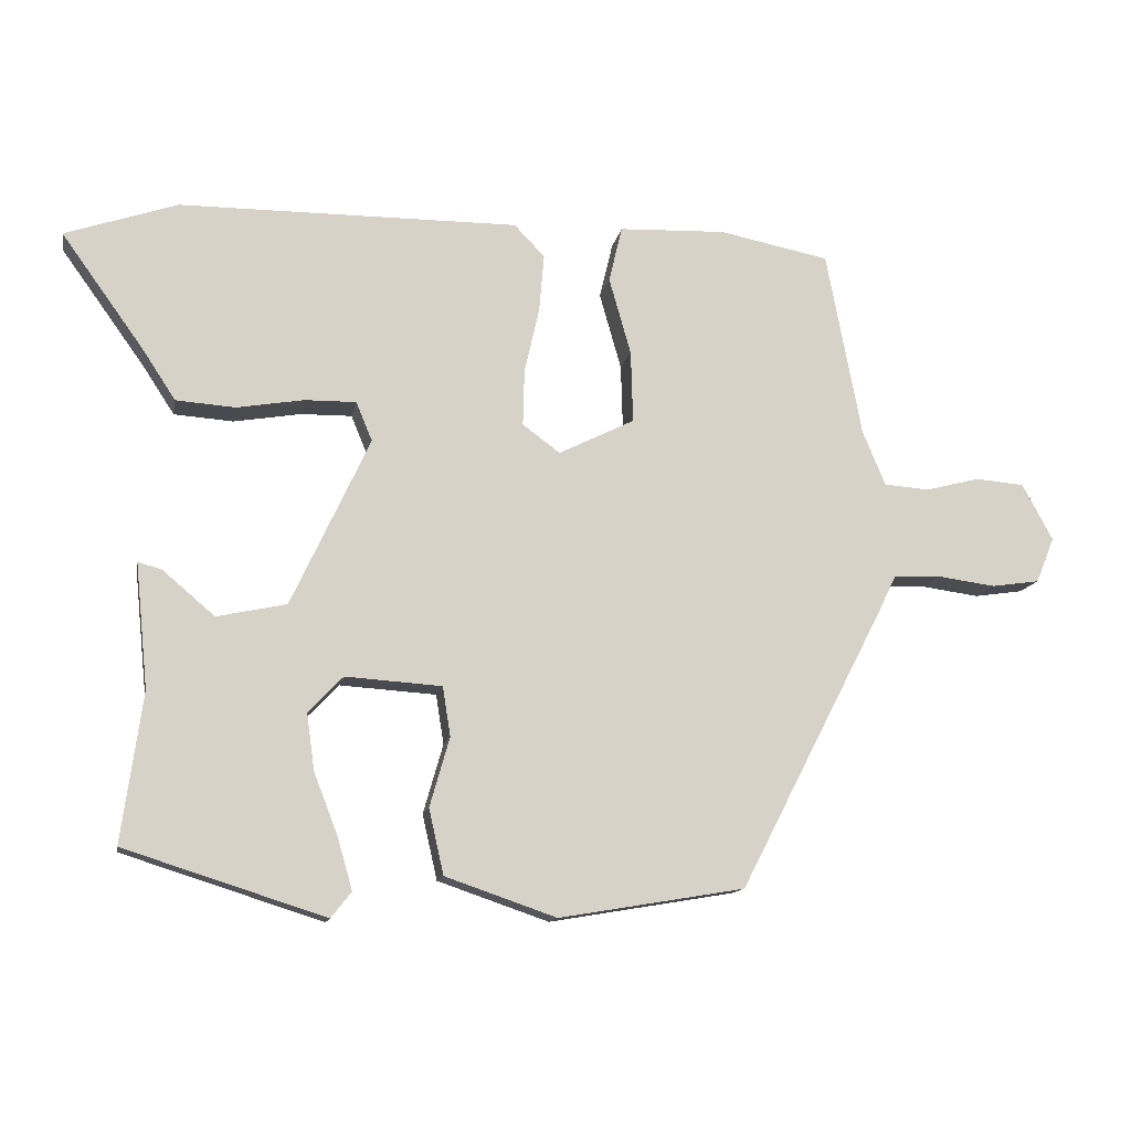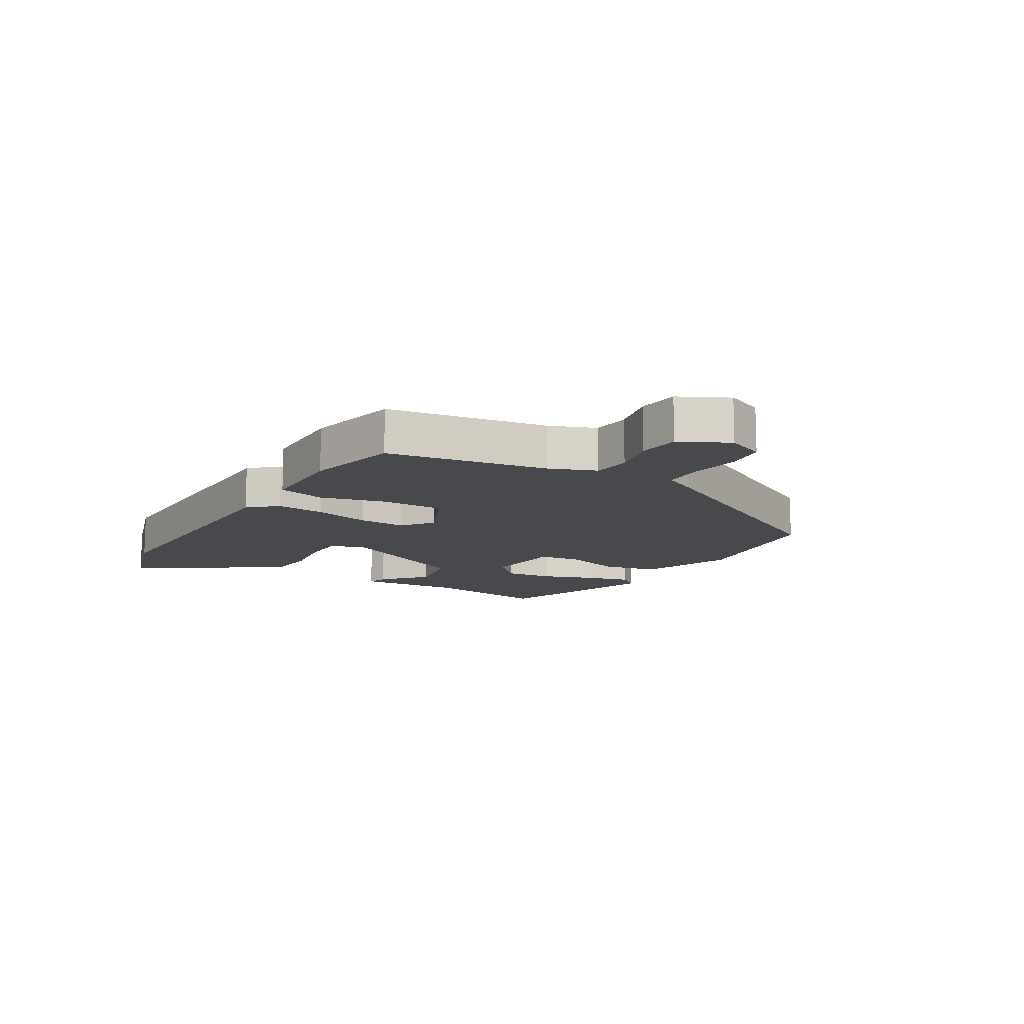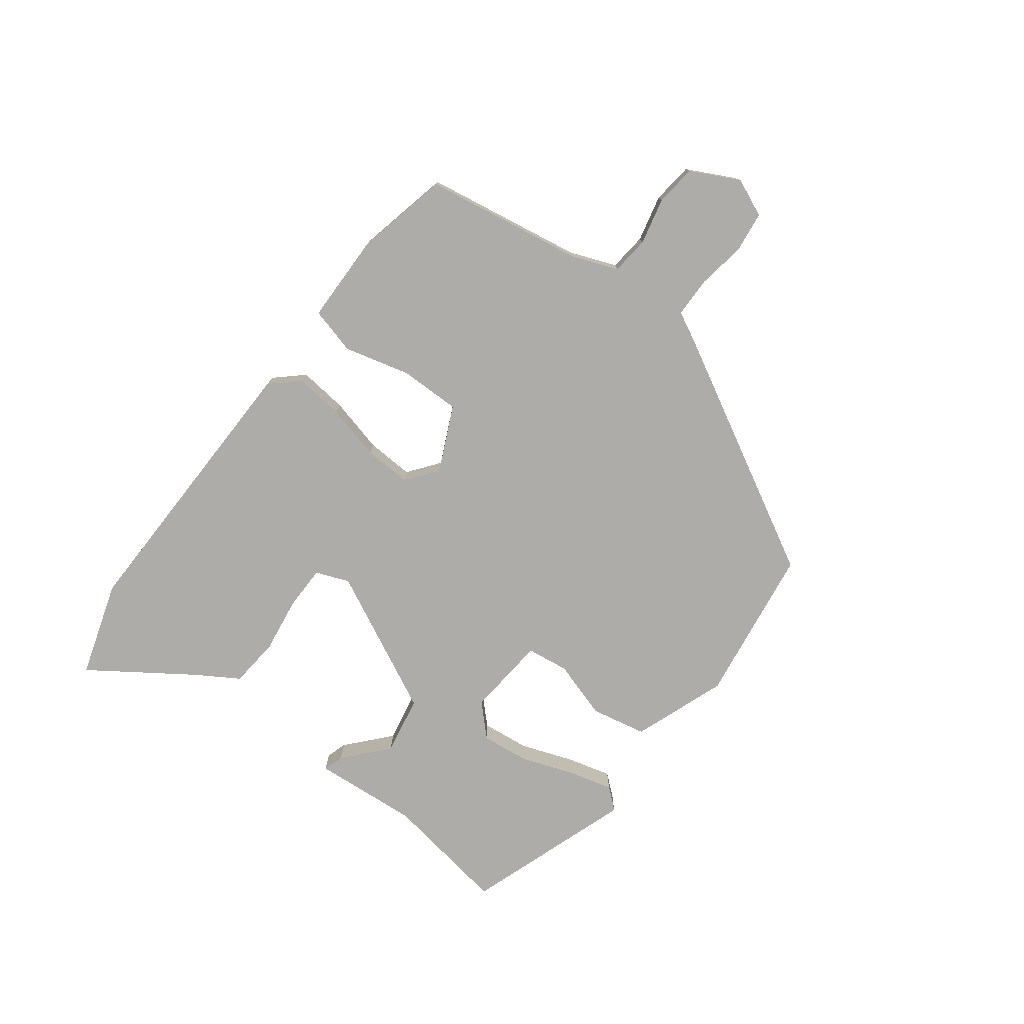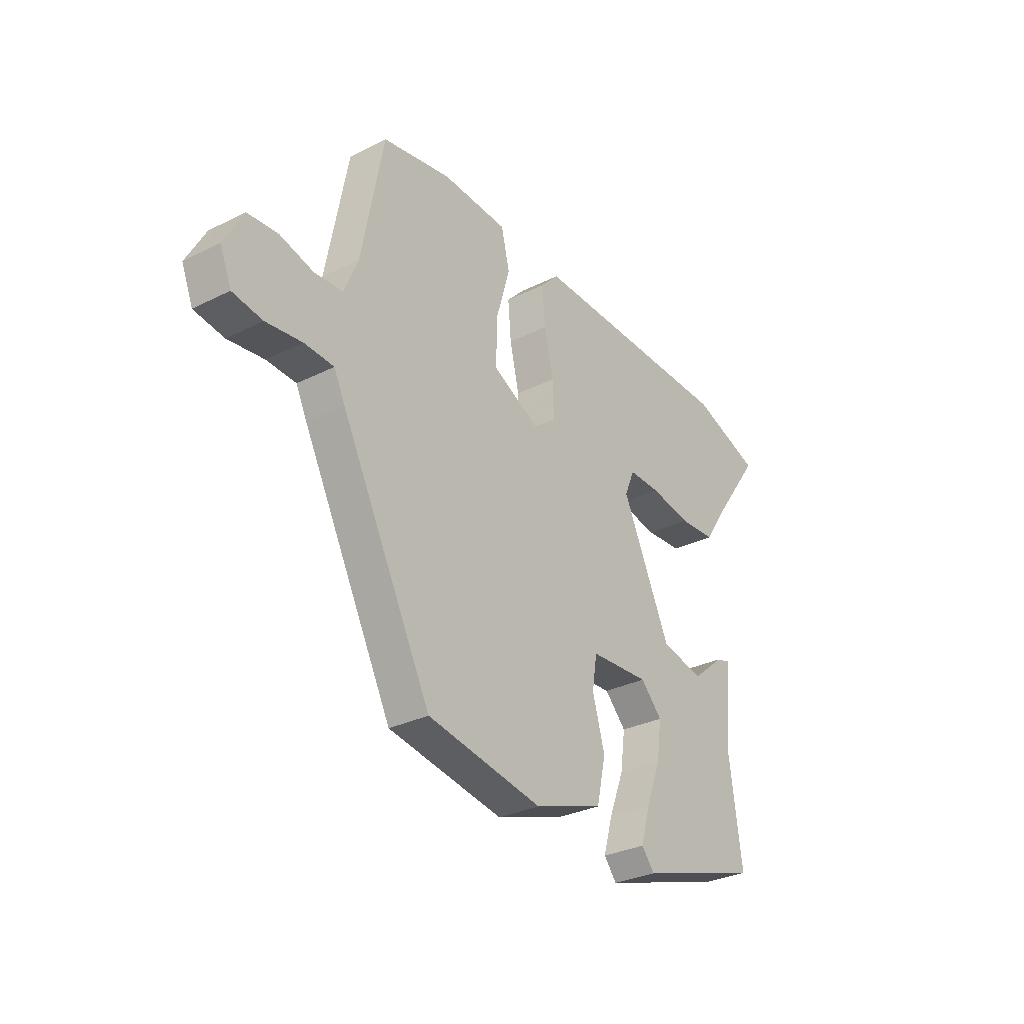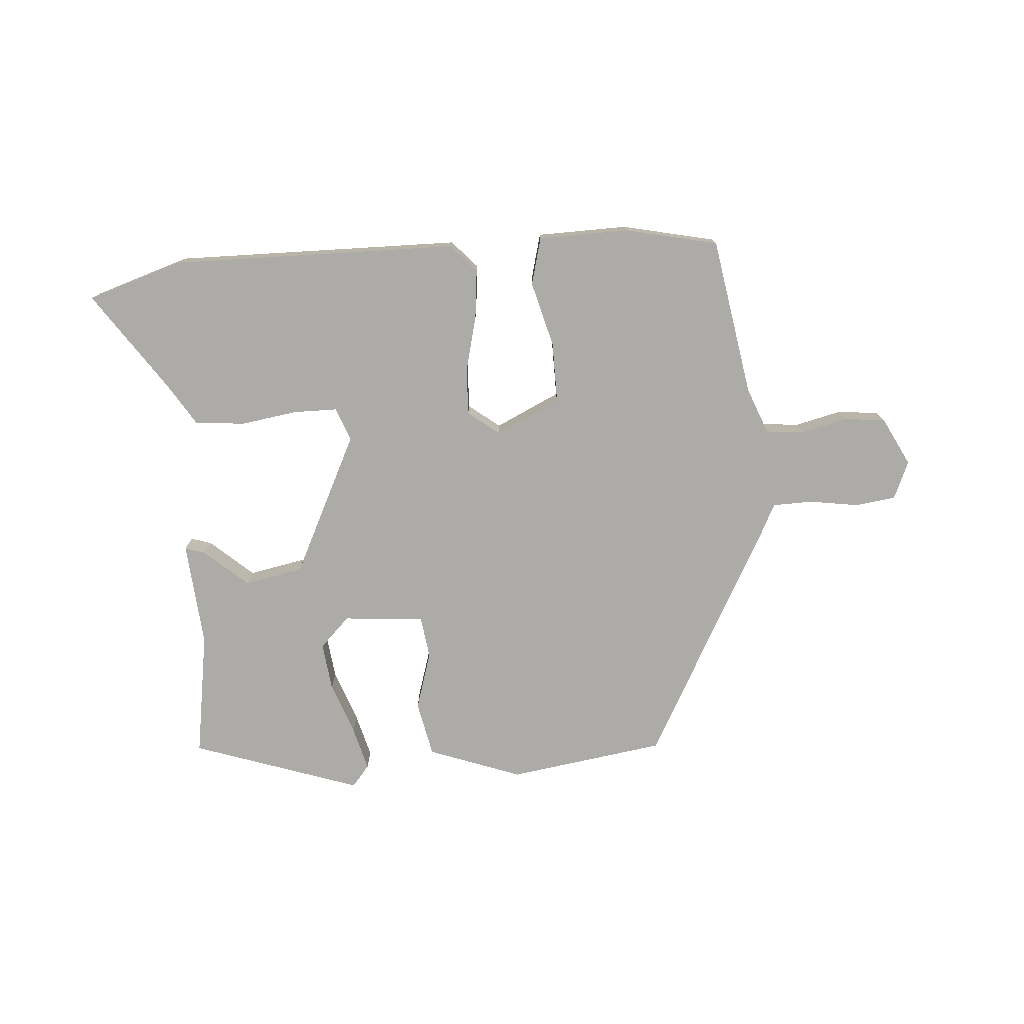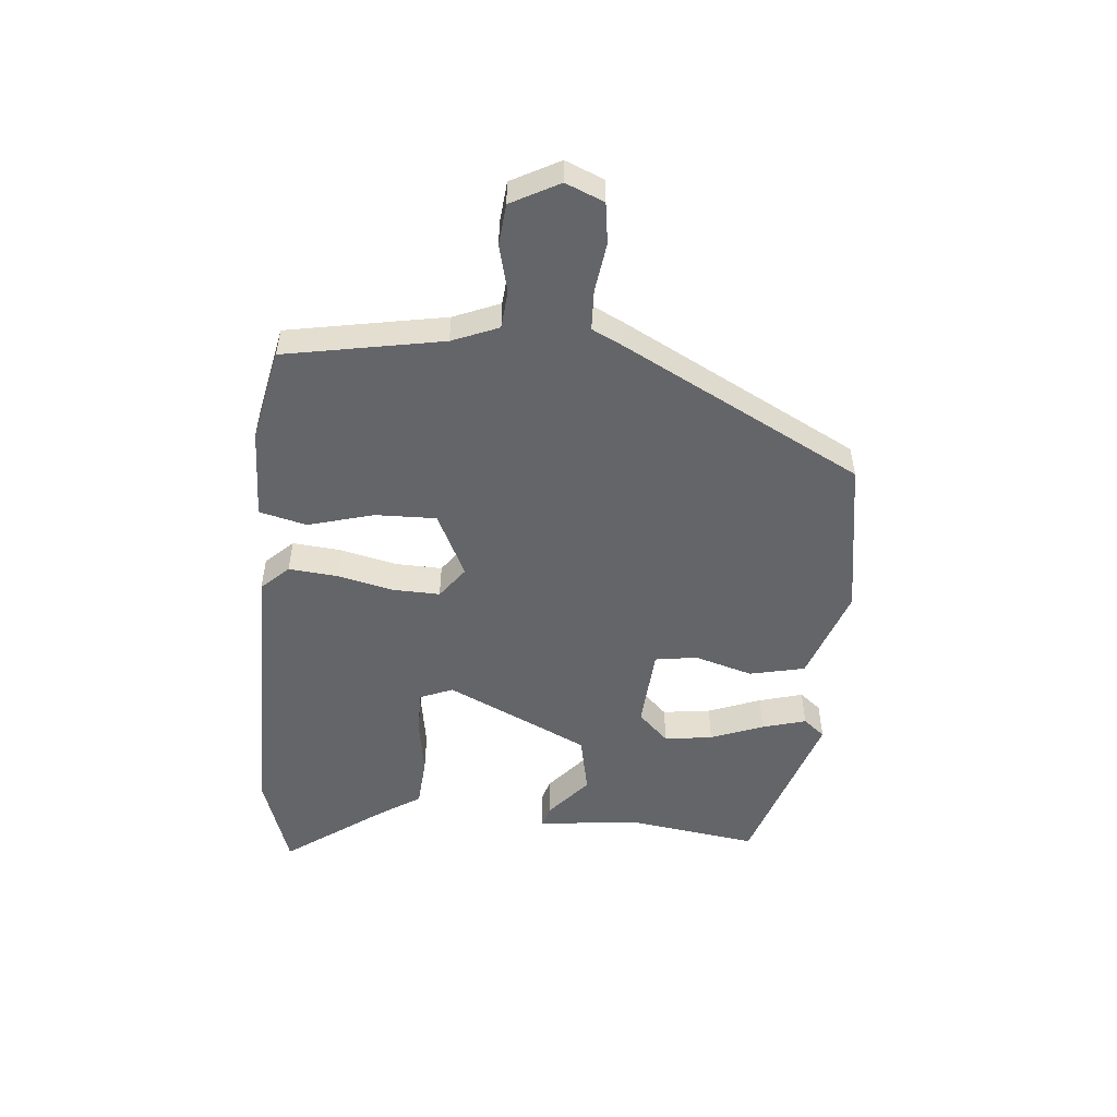
<metadata>
{"format":"obj","ext":"obj","renderer":"f3d","projection":"perspective","resolution":1024,"background":"white","views":[{"elev":-12.9,"azim":-10.5,"up":"+Z"},{"elev":-12.4,"azim":57.7,"up":"+Y"},{"elev":-76.9,"azim":51.6,"up":"+Y"},{"elev":-30.7,"azim":125.7,"up":"+Z"},{"elev":-76.3,"azim":3.1,"up":"+Y"},{"elev":-51.6,"azim":84.5,"up":"+Y"}]}
</metadata>
<code>
v -0.625 0.07 0.457
v -0.467 0.07 0.511
v 0.013 0.07 0.514
v 0.056 0.07 0.469
v 0.049 0.07 0.387
v 0.028 0.07 0.294
v 0.026 0.07 0.215
v 0.079 0.07 0.176
v 0.186 0.07 0.229
v 0.183 0.07 0.331
v 0.152 0.07 0.44
v 0.171 0.07 0.519
v 0.322 0.07 0.525
v 0.478 0.07 0.494
v 0.528 0.07 0.23
v 0.56 0.07 0.153
v 0.624 0.07 0.148
v 0.701 0.07 0.168
v 0.77 0.07 0.162
v 0.813 0.07 0.082
v 0.787 0.07 0.018
v 0.719 0.07 0.008
v 0.637 0.07 0.019
v 0.57 0.07 0.016
v 0.545 0.07 -0.036
v 0.339 0.07 -0.435
v 0.077 0.07 -0.479
v -0.08 0.07 -0.425
v -0.101 0.07 -0.333
v -0.073 0.07 -0.235
v -0.084 0.07 -0.165
v -0.22 0.07 -0.156
v -0.269 0.07 -0.207
v -0.258 0.07 -0.287
v -0.224 0.07 -0.375
v -0.203 0.07 -0.448
v -0.232 0.07 -0.484
v -0.515 0.07 -0.394
v -0.486 0.07 -0.183
v -0.504 0.07 -0.007
v -0.47 0.07 -0.017
v -0.397 0.07 -0.079
v -0.299 0.07 -0.058
v -0.188 0.07 0.18
v -0.211 0.07 0.235
v -0.284 0.07 0.234
v -0.378 0.07 0.218
v -0.462 0.07 0.224
v -0.507 0.07 0.293
v -0.625 0 0.457
v -0.467 0 0.511
v 0.013 0 0.514
v 0.056 0 0.469
v 0.049 0 0.387
v 0.028 0 0.294
v 0.026 0 0.215
v 0.079 0 0.176
v 0.186 0 0.229
v 0.183 0 0.331
v 0.152 0 0.44
v 0.171 0 0.519
v 0.322 0 0.525
v 0.478 0 0.494
v 0.528 0 0.23
v 0.56 0 0.153
v 0.624 0 0.148
v 0.701 0 0.168
v 0.77 0 0.162
v 0.813 0 0.082
v 0.787 0 0.018
v 0.719 0 0.008
v 0.637 0 0.019
v 0.57 0 0.016
v 0.545 0 -0.036
v 0.339 0 -0.435
v 0.077 0 -0.479
v -0.08 0 -0.425
v -0.101 0 -0.333
v -0.073 0 -0.235
v -0.084 0 -0.165
v -0.22 0 -0.156
v -0.269 0 -0.207
v -0.258 0 -0.287
v -0.224 0 -0.375
v -0.203 0 -0.448
v -0.232 0 -0.484
v -0.515 0 -0.394
v -0.486 0 -0.183
v -0.504 0 -0.007
v -0.47 0 -0.017
v -0.397 0 -0.079
v -0.299 0 -0.058
v -0.188 0 0.18
v -0.211 0 0.235
v -0.284 0 0.234
v -0.378 0 0.218
v -0.462 0 0.224
v -0.507 0 0.293
f 46 47 48 49
f 45 46 49 1
f 39 40 41 42
f 39 42 43
f 38 39 43
f 37 38 43
f 34 35 36 37
f 33 34 37 43
f 32 33 43 44
f 27 28 29 30
f 27 30 31
f 24 25 26 27
f 24 27 31
f 20 21 22 23
f 20 23 24
f 17 18 19 20
f 16 17 20 24
f 15 16 24 31
f 10 11 12 13
f 9 10 13 14
f 3 4 5 6
f 3 6 7
f 45 1 2 3
f 44 45 3 7
f 9 14 15 31
f 8 9 31 32
f 7 8 32 44
f 98 97 96 95
f 50 98 95 94
f 91 90 89 88
f 92 91 88
f 92 88 87
f 92 87 86
f 86 85 84 83
f 92 86 83 82
f 93 92 82 81
f 79 78 77 76
f 80 79 76
f 76 75 74 73
f 80 76 73
f 72 71 70 69
f 73 72 69
f 69 68 67 66
f 73 69 66 65
f 80 73 65 64
f 62 61 60 59
f 63 62 59 58
f 55 54 53 52
f 56 55 52
f 52 51 50 94
f 56 52 94 93
f 80 64 63 58
f 81 80 58 57
f 93 81 57 56
f 1 50 51 2
f 2 51 52 3
f 3 52 53 4
f 4 53 54 5
f 5 54 55 6
f 6 55 56 7
f 7 56 57 8
f 8 57 58 9
f 9 58 59 10
f 10 59 60 11
f 11 60 61 12
f 12 61 62 13
f 13 62 63 14
f 14 63 64 15
f 15 64 65 16
f 16 65 66 17
f 17 66 67 18
f 18 67 68 19
f 19 68 69 20
f 20 69 70 21
f 21 70 71 22
f 22 71 72 23
f 23 72 73 24
f 24 73 74 25
f 25 74 75 26
f 26 75 76 27
f 27 76 77 28
f 28 77 78 29
f 29 78 79 30
f 30 79 80 31
f 31 80 81 32
f 32 81 82 33
f 33 82 83 34
f 34 83 84 35
f 35 84 85 36
f 36 85 86 37
f 37 86 87 38
f 38 87 88 39
f 39 88 89 40
f 40 89 90 41
f 41 90 91 42
f 42 91 92 43
f 43 92 93 44
f 44 93 94 45
f 45 94 95 46
f 46 95 96 47
f 47 96 97 48
f 48 97 98 49
f 49 98 50 1

</code>
